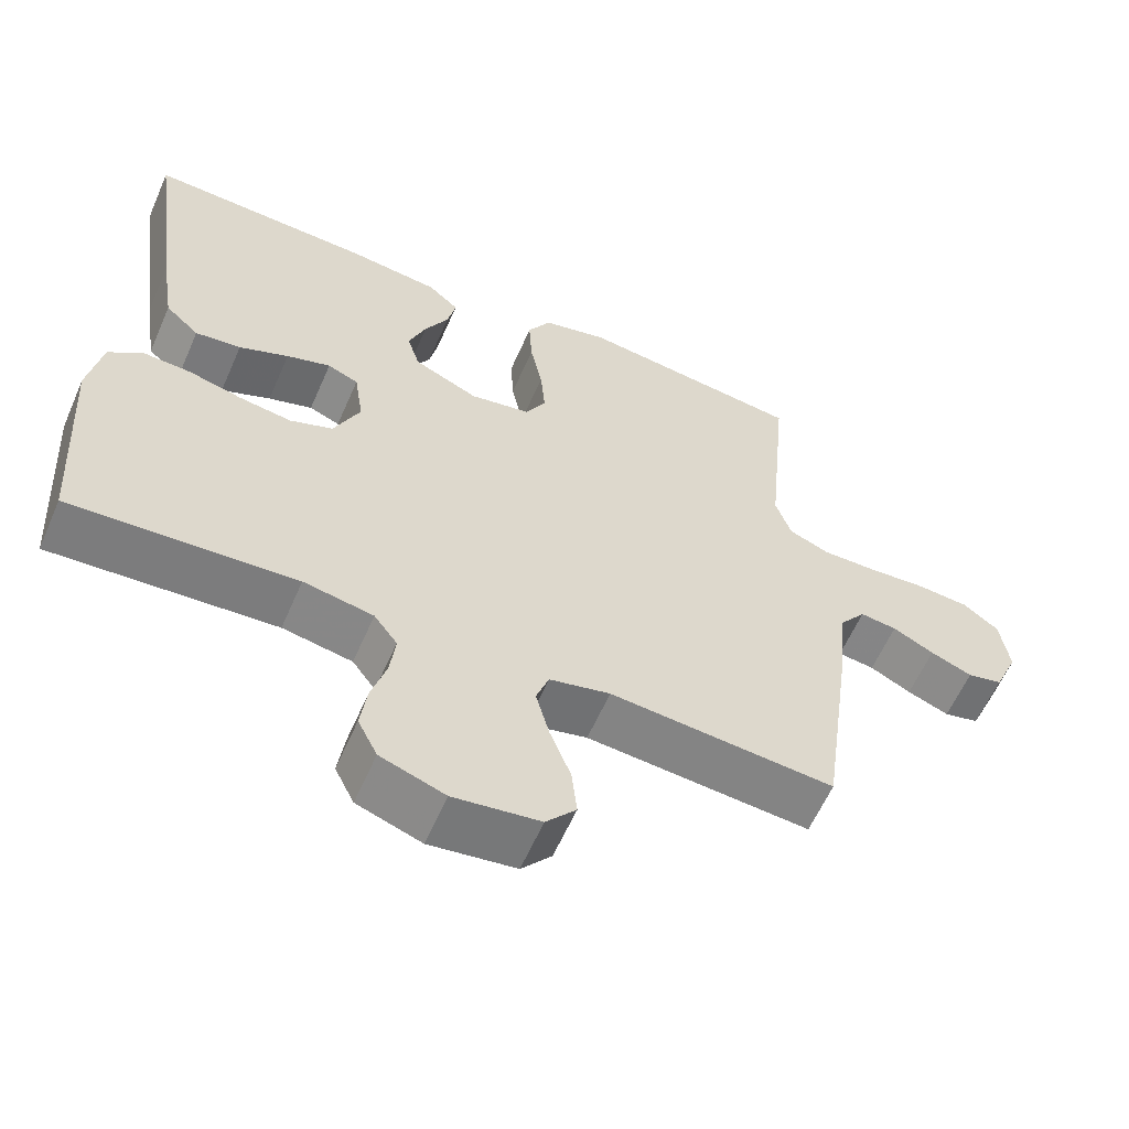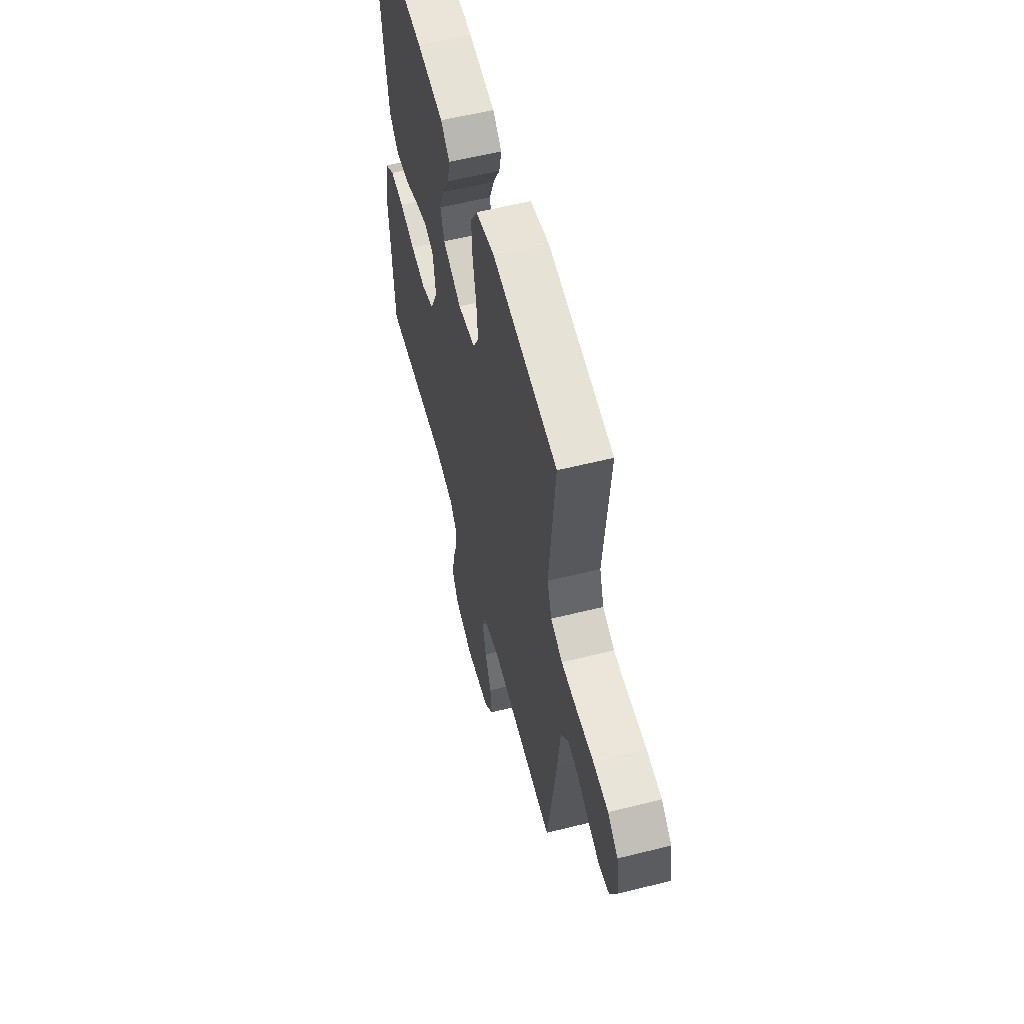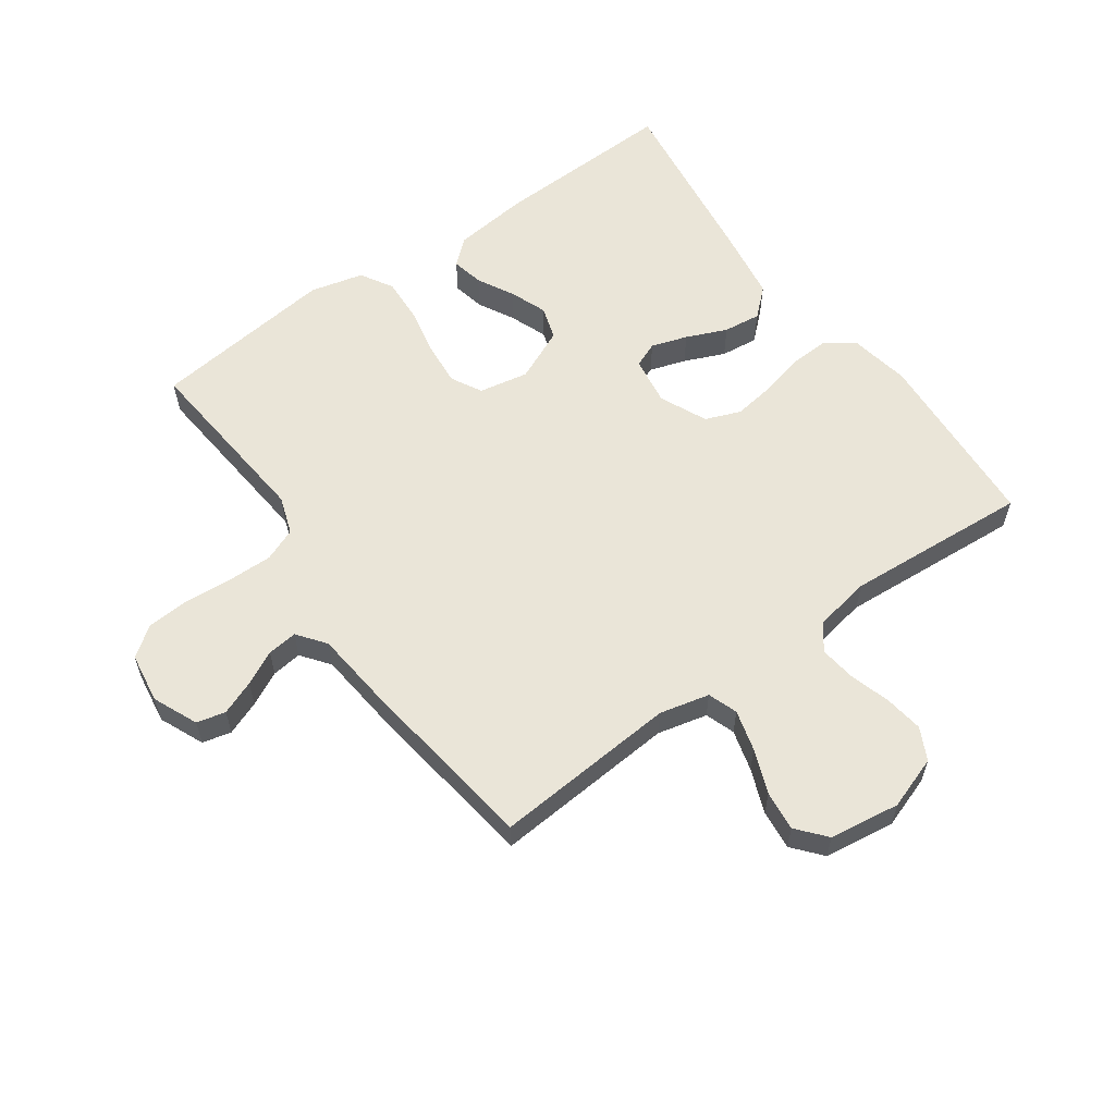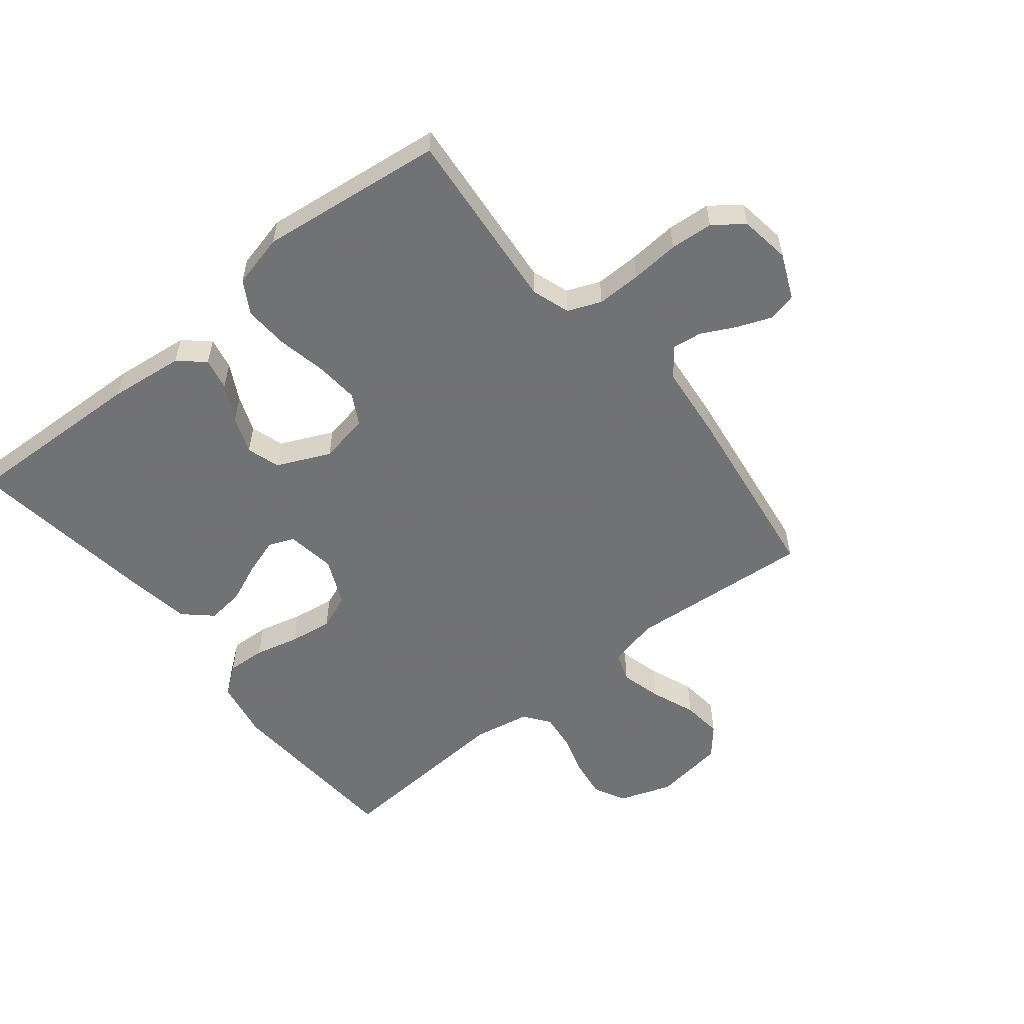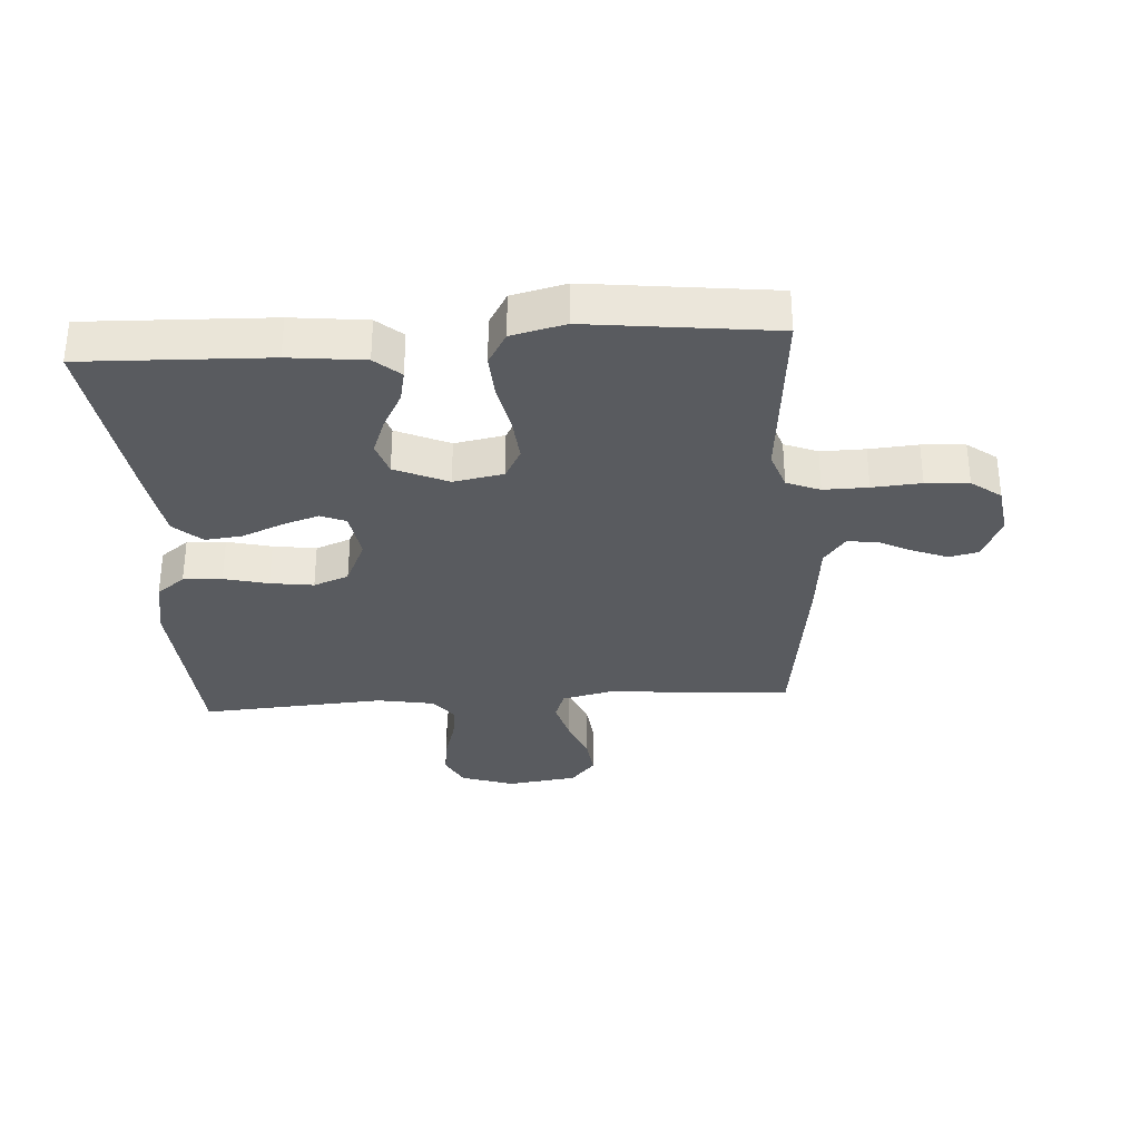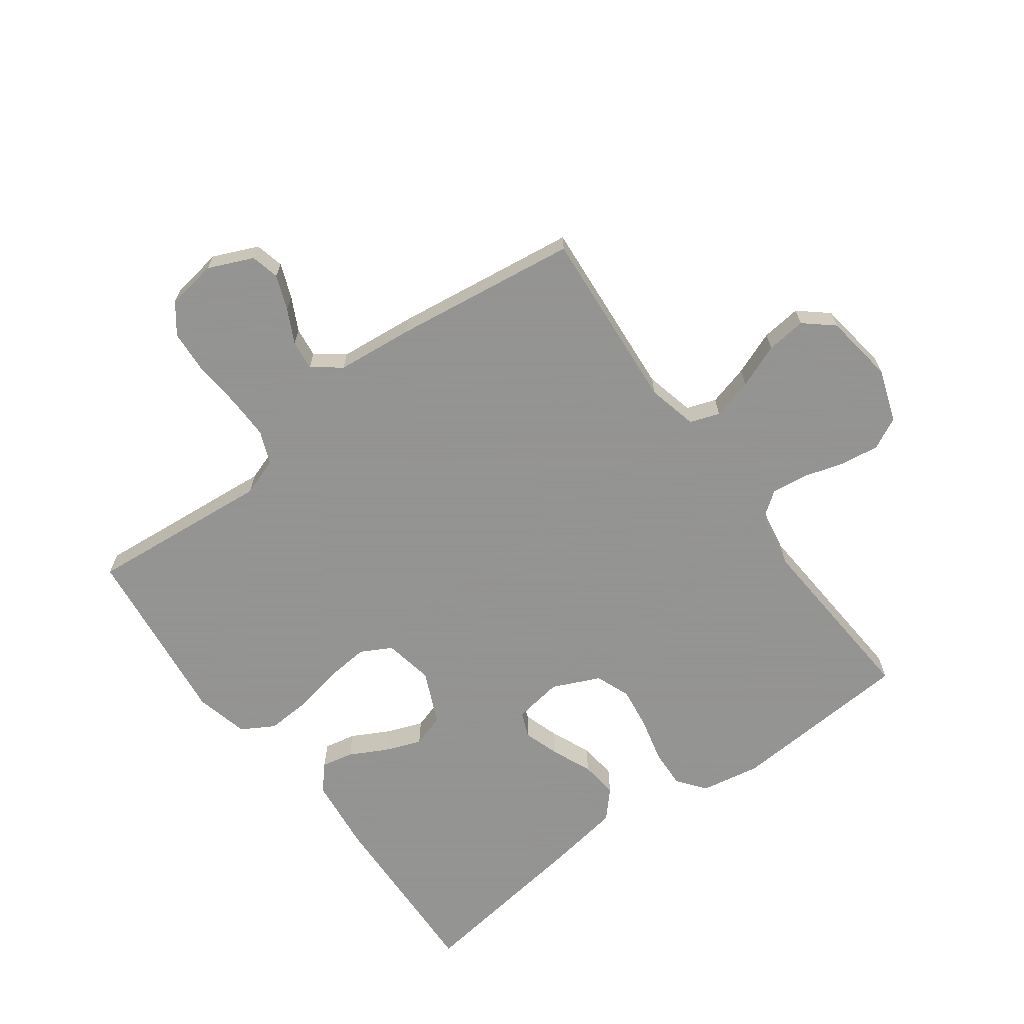
<metadata>
{"format":"obj","ext":"obj","renderer":"f3d","projection":"perspective","resolution":1024,"background":"white","views":[{"elev":-60.1,"azim":-23.6,"up":"+Z"},{"elev":57.8,"azim":75.5,"up":"+Z"},{"elev":59.0,"azim":144.6,"up":"+Y"},{"elev":-55.6,"azim":38.8,"up":"+Y"},{"elev":-32.3,"azim":3.9,"up":"+Y"},{"elev":-66.9,"azim":126.5,"up":"+Y"}]}
</metadata>
<code>
v 0.5 0.07 -0.5
v 0.2 0.07 -0.476
v 0.119 0.07 -0.495
v 0.102 0.07 -0.543
v 0.12 0.07 -0.61
v 0.148 0.07 -0.682
v 0.155 0.07 -0.747
v 0.115 0.07 -0.794
v 0 0.07 -0.81
v -0.086 0.07 -0.78
v -0.112 0.07 -0.728
v -0.103 0.07 -0.664
v -0.083 0.07 -0.598
v -0.076 0.07 -0.539
v -0.107 0.07 -0.497
v -0.2 0.07 -0.48
v -0.5 0.07 -0.5
v -0.519 0.07 -0.2
v -0.501 0.07 -0.103
v -0.455 0.07 -0.068
v -0.392 0.07 -0.071
v -0.32 0.07 -0.089
v -0.25 0.07 -0.099
v -0.193 0.07 -0.077
v -0.158 0.07 0
v -0.17 0.07 0.08
v -0.211 0.07 0.097
v -0.27 0.07 0.078
v -0.336 0.07 0.05
v -0.397 0.07 0.043
v -0.442 0.07 0.084
v -0.46 0.07 0.2
v -0.5 0.07 0.5
v -0.2 0.07 0.489
v -0.078 0.07 0.475
v -0.037 0.07 0.439
v -0.048 0.07 0.387
v -0.08 0.07 0.327
v -0.103 0.07 0.267
v -0.086 0.07 0.213
v 0 0.07 0.174
v 0.081 0.07 0.189
v 0.108 0.07 0.239
v 0.102 0.07 0.31
v 0.086 0.07 0.389
v 0.082 0.07 0.462
v 0.113 0.07 0.515
v 0.2 0.07 0.536
v 0.5 0.07 0.5
v 0.472 0.07 0.2
v 0.493 0.07 0.138
v 0.547 0.07 0.116
v 0.619 0.07 0.117
v 0.698 0.07 0.123
v 0.768 0.07 0.118
v 0.816 0.07 0.082
v 0.828 0.07 0
v 0.796 0.07 -0.073
v 0.749 0.07 -0.084
v 0.693 0.07 -0.062
v 0.638 0.07 -0.034
v 0.589 0.07 -0.028
v 0.554 0.07 -0.074
v 0.541 0.07 -0.2
v 0.5 0 -0.5
v 0.2 0 -0.476
v 0.119 0 -0.495
v 0.102 0 -0.543
v 0.12 0 -0.61
v 0.148 0 -0.682
v 0.155 0 -0.747
v 0.115 0 -0.794
v 0 0 -0.81
v -0.086 0 -0.78
v -0.112 0 -0.728
v -0.103 0 -0.664
v -0.083 0 -0.598
v -0.076 0 -0.539
v -0.107 0 -0.497
v -0.2 0 -0.48
v -0.5 0 -0.5
v -0.519 0 -0.2
v -0.501 0 -0.103
v -0.455 0 -0.068
v -0.392 0 -0.071
v -0.32 0 -0.089
v -0.25 0 -0.099
v -0.193 0 -0.077
v -0.158 0 0
v -0.17 0 0.08
v -0.211 0 0.097
v -0.27 0 0.078
v -0.336 0 0.05
v -0.397 0 0.043
v -0.442 0 0.084
v -0.46 0 0.2
v -0.5 0 0.5
v -0.2 0 0.489
v -0.078 0 0.475
v -0.037 0 0.439
v -0.048 0 0.387
v -0.08 0 0.327
v -0.103 0 0.267
v -0.086 0 0.213
v 0 0 0.174
v 0.081 0 0.189
v 0.108 0 0.239
v 0.102 0 0.31
v 0.086 0 0.389
v 0.082 0 0.462
v 0.113 0 0.515
v 0.2 0 0.536
v 0.5 0 0.5
v 0.472 0 0.2
v 0.493 0 0.138
v 0.547 0 0.116
v 0.619 0 0.117
v 0.698 0 0.123
v 0.768 0 0.118
v 0.816 0 0.082
v 0.828 0 0
v 0.796 0 -0.073
v 0.749 0 -0.084
v 0.693 0 -0.062
v 0.638 0 -0.034
v 0.589 0 -0.028
v 0.554 0 -0.074
v 0.541 0 -0.2
f 63 64 1 2
f 62 63 2 3
f 58 59 60 61
f 56 57 58 61
f 56 61 62
f 53 54 55 56
f 52 53 56 62
f 51 52 62 3
f 47 48 49 50
f 47 50 51 3
f 44 45 46 47
f 43 44 47
f 35 36 37 38
f 35 38 39
f 34 35 39
f 33 34 39 40
f 31 32 33 40
f 28 29 30 31
f 27 28 31 40
f 19 20 21 22
f 19 22 23
f 16 17 18 19
f 15 16 19 23
f 14 15 23 24
f 10 11 12 13
f 10 13 14
f 9 10 14
f 5 6 7 8
f 4 5 8 9
f 43 47 3 4
f 42 43 4 9
f 41 42 9 14
f 26 27 40 41
f 25 26 41 14
f 14 24 25
f 66 65 128 127
f 67 66 127 126
f 125 124 123 122
f 125 122 121 120
f 126 125 120
f 120 119 118 117
f 126 120 117 116
f 67 126 116 115
f 114 113 112 111
f 67 115 114 111
f 111 110 109 108
f 111 108 107
f 102 101 100 99
f 103 102 99
f 103 99 98
f 104 103 98 97
f 104 97 96 95
f 95 94 93 92
f 104 95 92 91
f 86 85 84 83
f 87 86 83
f 83 82 81 80
f 87 83 80 79
f 88 87 79 78
f 77 76 75 74
f 78 77 74
f 78 74 73
f 72 71 70 69
f 73 72 69 68
f 68 67 111 107
f 73 68 107 106
f 78 73 106 105
f 105 104 91 90
f 78 105 90 89
f 89 88 78
f 1 65 66 2
f 2 66 67 3
f 3 67 68 4
f 4 68 69 5
f 5 69 70 6
f 6 70 71 7
f 7 71 72 8
f 8 72 73 9
f 9 73 74 10
f 10 74 75 11
f 11 75 76 12
f 12 76 77 13
f 13 77 78 14
f 14 78 79 15
f 15 79 80 16
f 16 80 81 17
f 17 81 82 18
f 18 82 83 19
f 19 83 84 20
f 20 84 85 21
f 21 85 86 22
f 22 86 87 23
f 23 87 88 24
f 24 88 89 25
f 25 89 90 26
f 26 90 91 27
f 27 91 92 28
f 28 92 93 29
f 29 93 94 30
f 30 94 95 31
f 31 95 96 32
f 32 96 97 33
f 33 97 98 34
f 34 98 99 35
f 35 99 100 36
f 36 100 101 37
f 37 101 102 38
f 38 102 103 39
f 39 103 104 40
f 40 104 105 41
f 41 105 106 42
f 42 106 107 43
f 43 107 108 44
f 44 108 109 45
f 45 109 110 46
f 46 110 111 47
f 47 111 112 48
f 48 112 113 49
f 49 113 114 50
f 50 114 115 51
f 51 115 116 52
f 52 116 117 53
f 53 117 118 54
f 54 118 119 55
f 55 119 120 56
f 56 120 121 57
f 57 121 122 58
f 58 122 123 59
f 59 123 124 60
f 60 124 125 61
f 61 125 126 62
f 62 126 127 63
f 63 127 128 64
f 64 128 65 1

</code>
